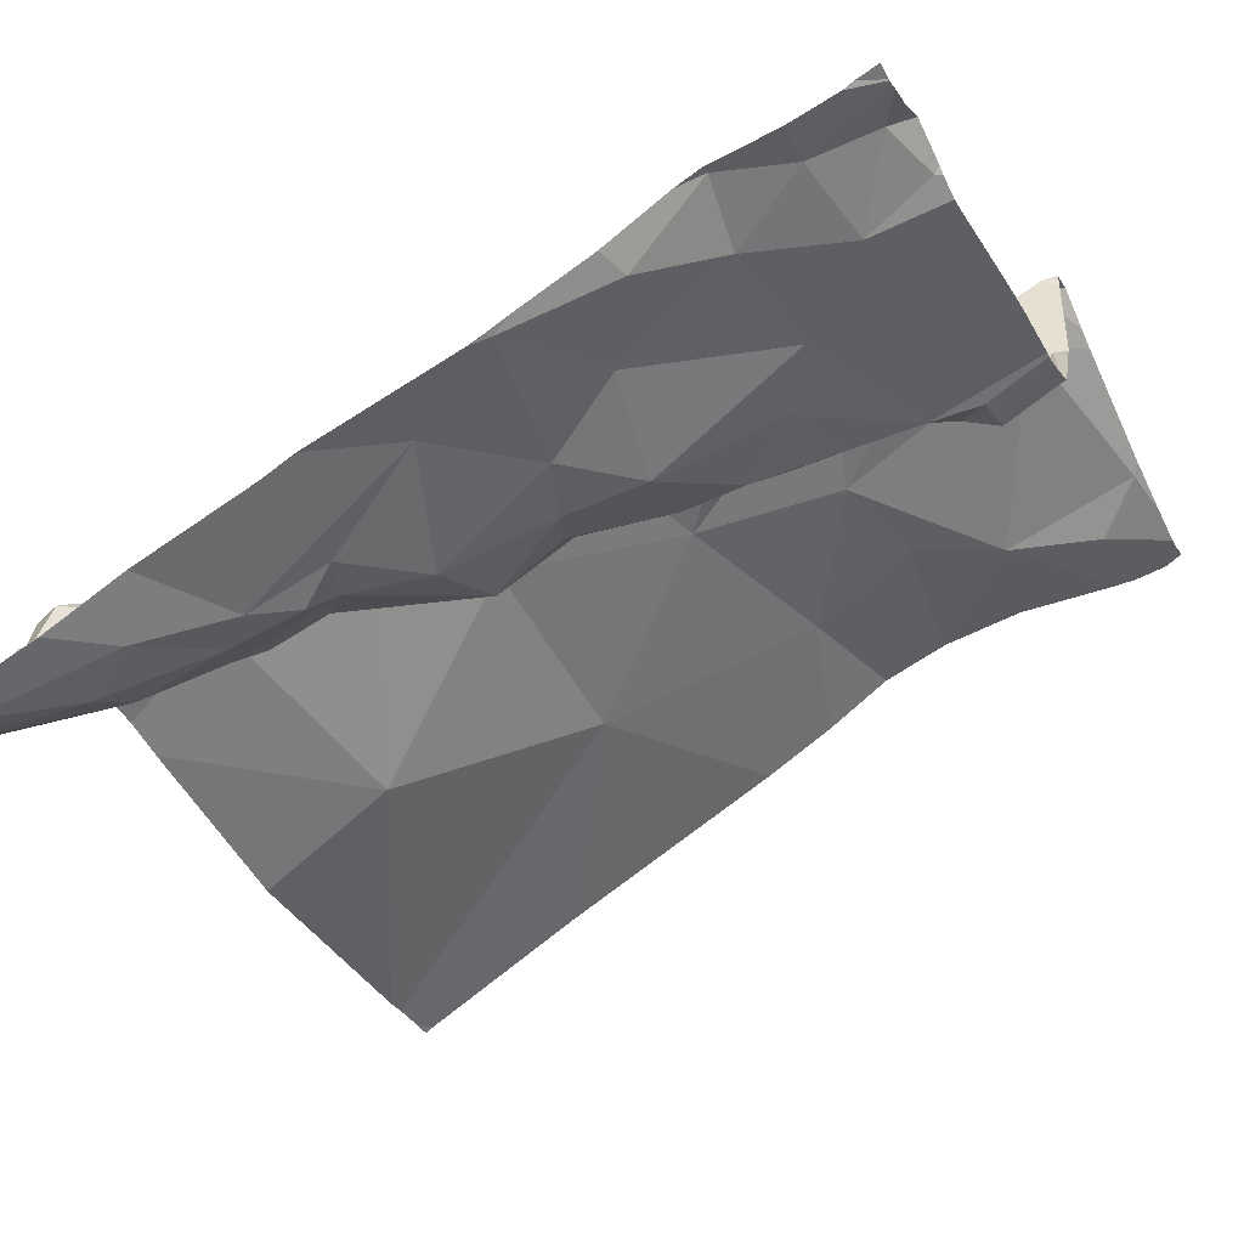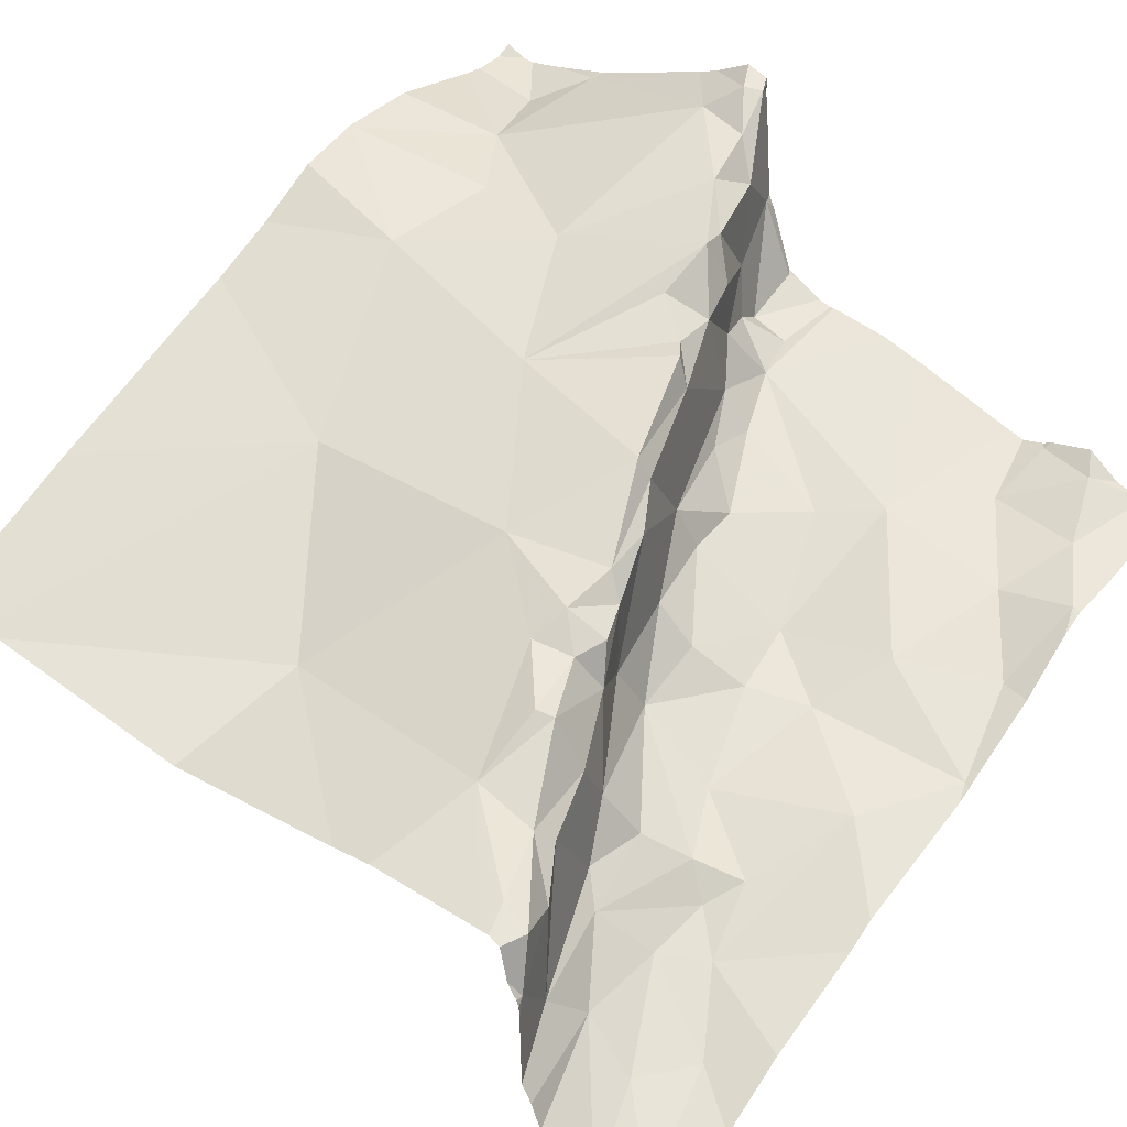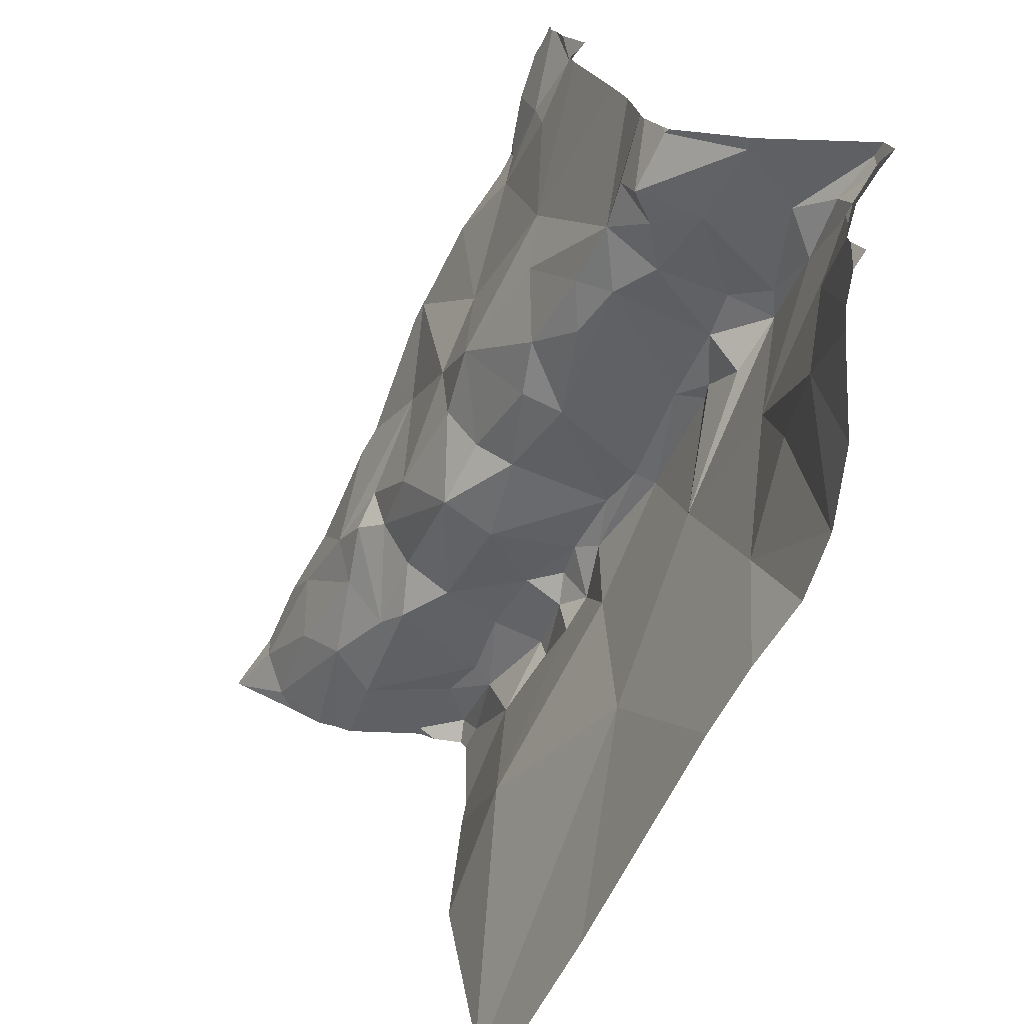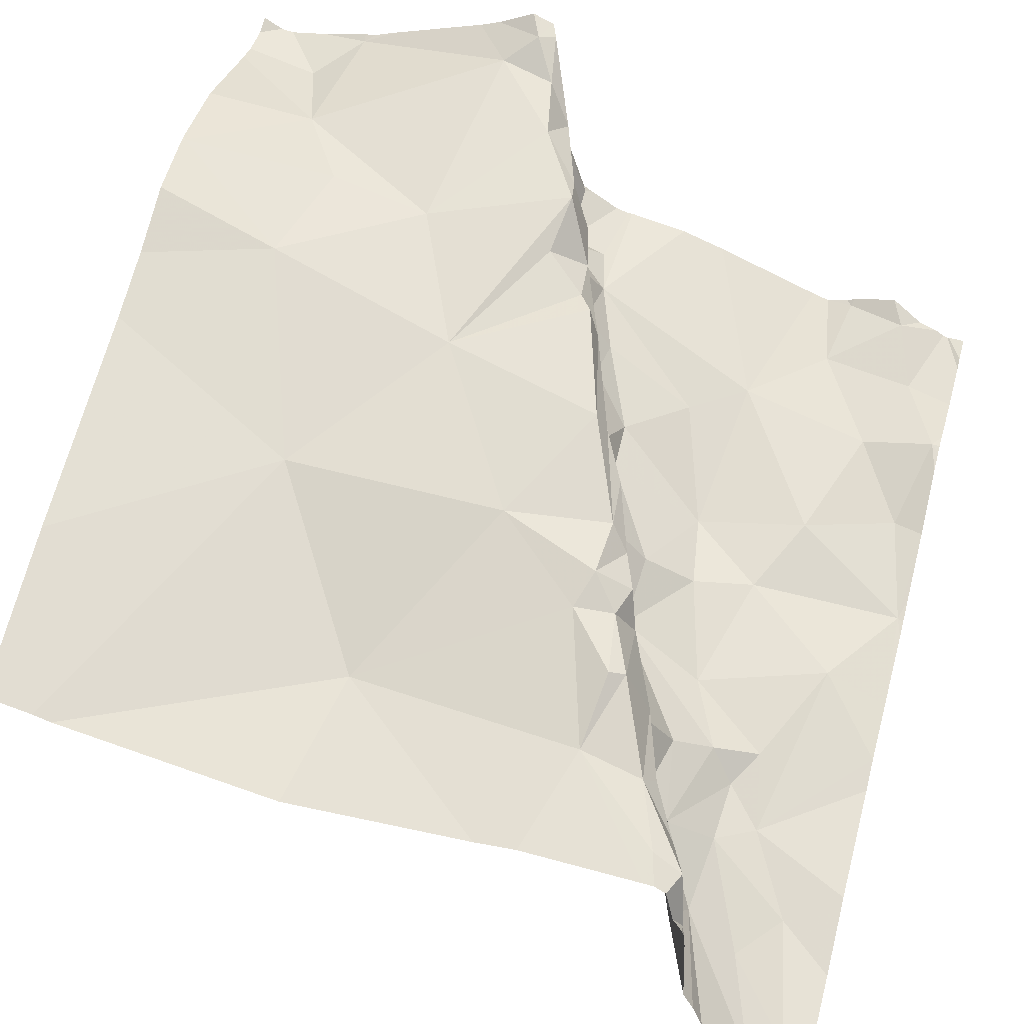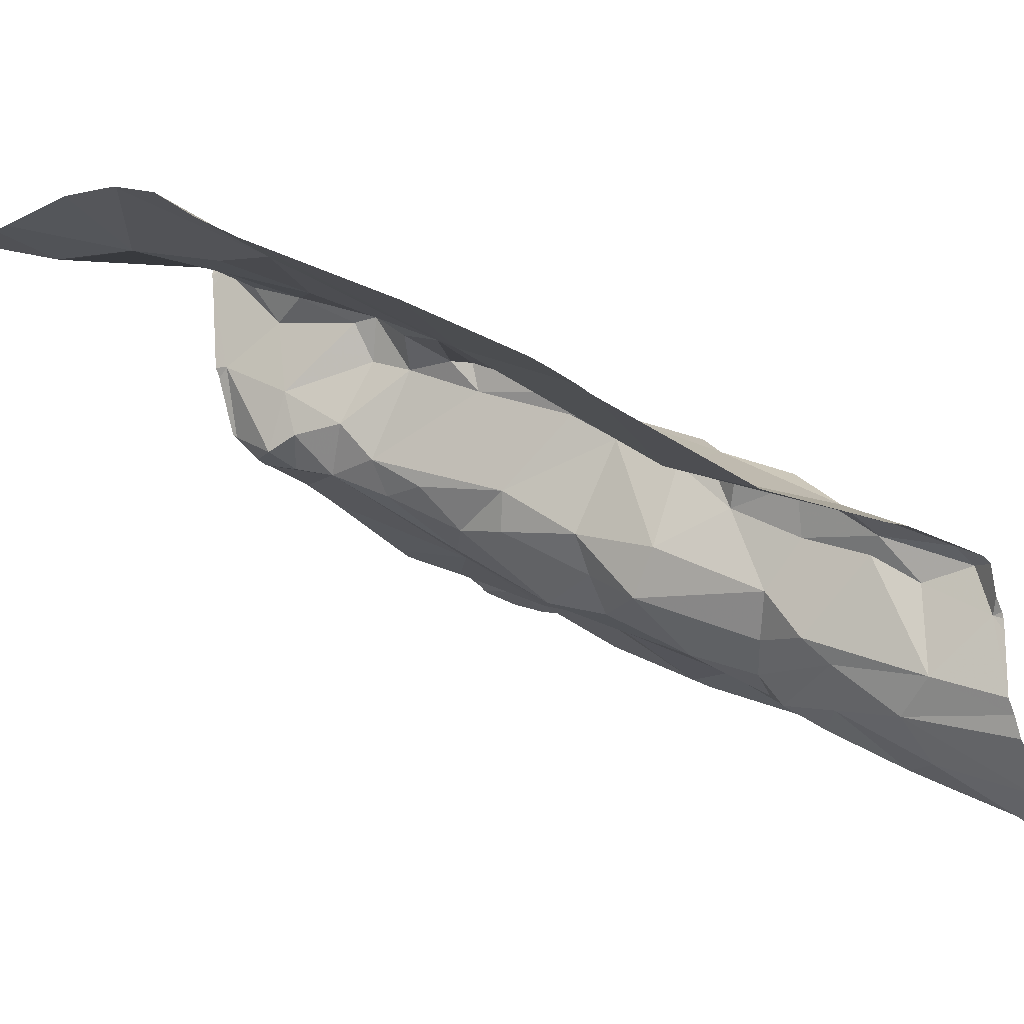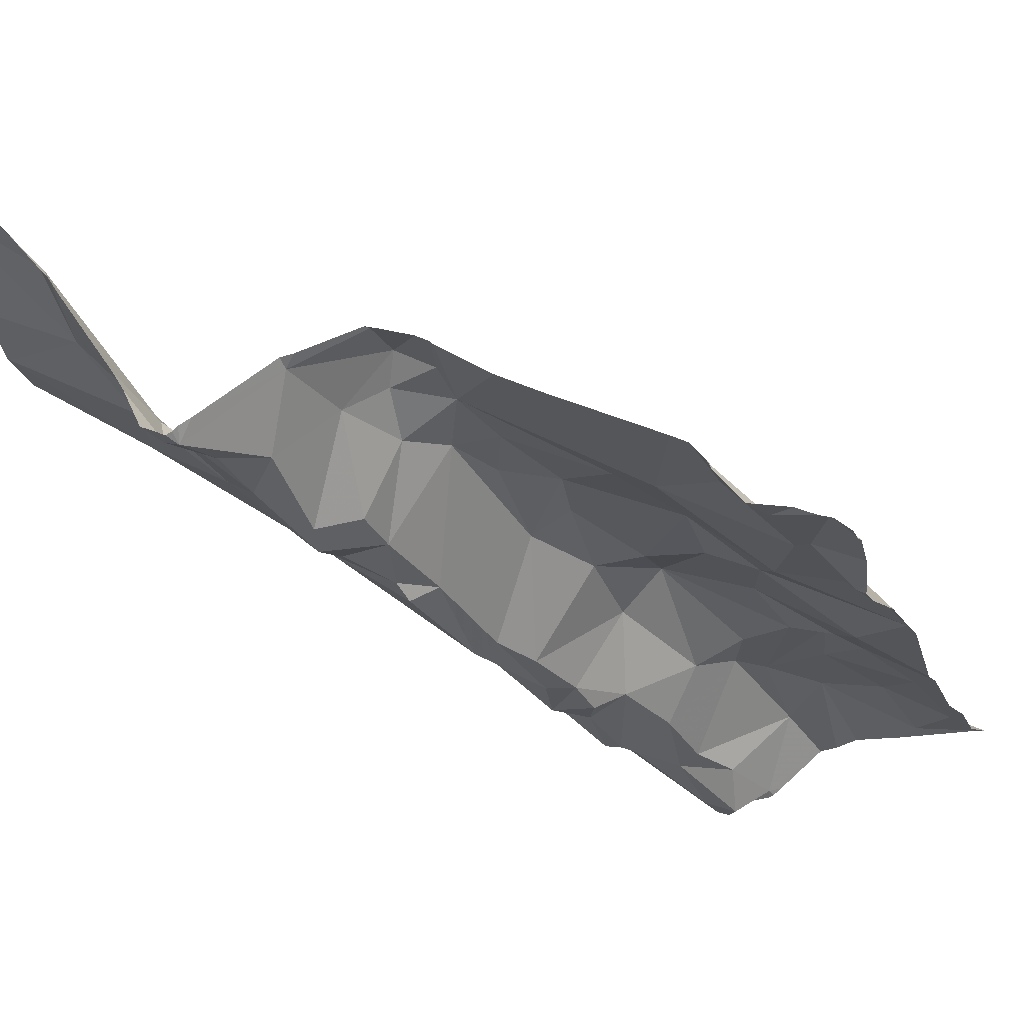
<metadata>
{"format":"obj","ext":"obj","renderer":"f3d","projection":"perspective","resolution":1024,"background":"white","views":[{"elev":-47.2,"azim":115.6,"up":"+Z"},{"elev":30.8,"azim":39.2,"up":"+Z"},{"elev":23.0,"azim":-87.3,"up":"+Y"},{"elev":38.9,"azim":16.3,"up":"+Z"},{"elev":-12.8,"azim":-46.9,"up":"+Z"},{"elev":55.6,"azim":43.6,"up":"+Y"}]}
</metadata>
<code>
v -84.25 310.8 506.2
v -84.22 311 506.3
v -83.91 311.2 506.1
v -84.17 310.6 506.1
v -83.45 310.3 505.6
v -83.45 310.7 505.8
v -84.32 311.2 506.3
v -84.4 310.9 506.3
v -83.45 310.5 505.7
v -83.45 310.5 505.7
v -83.45 310.6 505.7
v -83.45 310.4 505.6
v -84.03 310.4 505.9
v -84.28 311.1 506.3
v -84.02 311.2 506.4
v -84.03 311.2 506.4
v -84.07 311.2 506.3
v -84.27 311.2 506.3
v -84.01 311.2 506.4
v -84 311.2 506.2
v -83.97 311.2 506.1
v -83.97 311.1 506.2
v -83.97 311.2 506.1
v -84.1 310.9 506.2
v -83.96 311.1 506.1
v -83.45 310.7 505.7
v -84 311.2 506.3
v -83.97 311.1 506.3
v -83.98 311.1 506.3
v -83.93 311 506.3
v -83.94 311.1 506.1
v -84.02 310.8 506.2
v -83.89 310.9 506.2
v -83.87 310.9 506.2
v -83.9 310.6 506.1
v -83.94 310.9 506.2
v -83.93 311 506.3
v -83.91 311.1 506.1
v -83.91 311 506.2
v -83.9 311 506.2
v -83.86 310.9 506.1
v -83.91 311 506.1
v -83.88 311 506
v -83.88 311 506
v -83.83 310.8 506.1
v -83.78 310.6 506
v -83.78 310.6 506.1
v -83.76 310.6 506
v -83.85 310.9 506
v -83.92 311.2 506.1
v -83.52 310.5 505.7
v -83.49 310.3 505.6
v -83.56 310.4 505.7
v -83.53 310.7 505.8
v -83.79 310.3 505.9
v -83.57 310.6 505.7
v -83.58 310.3 505.7
v -83.61 310.6 505.7
v -83.59 310.6 505.8
v -83.64 310.6 505.8
v -83.68 310.7 505.8
v -83.63 310.4 505.9
v -83.67 310.4 505.9
v -83.66 310.5 505.8
v -83.68 310.6 505.8
v -83.62 310.4 505.7
v -83.61 310.5 505.7
v -83.69 310.5 505.8
v -83.63 310.4 505.7
v -84.09 311.2 506.4
v -84.01 311.2 506.4
v -83.6 310.3 505.8
v -83.64 310.3 505.9
v -83.61 310.3 505.9
v -84.27 311.2 506.3
v -83.75 310.4 505.9
v -84.03 311.2 506.4
v -84.25 311.2 506.3
v -83.68 310.4 505.9
v -83.59 310.3 505.7
v -83.83 311.2 506.1
v -83.52 310.3 505.6
v -84.11 311.2 506.3
v -83.8 310.5 506
v -83.74 310.6 506
v -83.75 310.6 506
v -83.79 310.7 506.1
v -83.78 310.7 505.9
v -83.72 310.5 506
v -83.74 310.5 506
v -83.71 310.5 505.9
v -83.77 310.7 505.9
v -83.6 310.9 505.9
v -83.46 310.9 505.8
v -83.71 310.8 505.9
v -83.64 310.8 505.9
v -83.65 310.3 505.9
v -83.53 310.3 505.6
v -84.06 310.3 505.9
v -83.49 311 505.9
v -83.46 311.1 505.9
v -83.57 310.3 505.7
v -83.69 310.5 505.9
v -83.77 310.8 505.9
v -83.73 310.9 505.9
v -83.8 310.8 506
v -83.82 310.8 506.1
v -83.77 311 506
v -83.83 310.9 506
v -83.84 310.9 506
v -83.7 311.1 506
v -83.62 311.1 506
v -83.55 311.1 505.9
v -83.73 310.6 506
v -83.53 311.2 506
v -83.51 311.1 506
v -84.35 310.3 505.9
v -84.33 310.3 505.9
v -83.6 311.2 506
v -84.39 310.3 505.9
v -84.41 310.5 506.1
v -84.41 310.3 506
v -84.41 311.2 506.3
v -84.41 311.2 506.3
v -84.41 311 506.3
v -84.41 311.2 506.3
v -84.41 310.9 506.3
v -84.41 310.9 506.3
v -84.41 310.8 506.2
v -84.41 310.7 506.2
v -84.37 311.2 506.3
v -84.41 310.9 506.3
v -84.32 311.2 506.3
v -83.45 311 505.9
v -83.45 311 505.9
v -83.45 310.8 505.8
v -83.45 310.9 505.8
v -83.45 310.9 505.8
v -83.45 311.1 505.9
v -83.45 311.1 505.9
v -83.45 311.1 505.9
v -83.45 311.2 506
v -83.45 311.1 505.9
v -83.45 311.2 506
v -83.62 310.3 505.9
v -83.63 310.3 505.9
v -83.61 310.3 505.8
v -83.6 310.3 505.8
v -83.6 310.3 505.8
v -83.6 310.3 505.8
v -83.46 310.3 505.5
v -83.46 310.3 505.5
v -83.84 310.3 505.9
v -84.36 310.3 505.9
v -83.46 310.3 505.5
v -83.45 310.3 505.5
v -84.41 310.3 506
v -84.04 311.2 506.4
v -84.02 311.2 506.3
v -84.01 311.2 506.3
v -84.23 311.2 506.3
v -84 311.2 506.2
v -84 311.2 506.2
v -83.97 311.2 506.1
v -83.96 311.2 506.1
v -83.93 311.2 506.1
v -83.78 311.2 506.1
v -83.66 311.2 506
v -83.64 311.2 506
v -83.51 311.2 506
v -83.49 311.2 506
v -83.48 311.2 506
v -83.48 311.2 506
v -83.55 311.2 506
v -83.6 311.2 506
v -83.47 311.2 506
v -83.91 311.2 506.1
v -83.61 311.2 506
v -84.38 311.2 506.3
v -84.41 311.2 506.3
v -83.45 311.2 506
f 4 32 1
f 117 121 154
f 2 8 1
f 2 1 24
f 13 4 117
f 123 7 131
f 135 101 134
f 131 18 133
f 127 8 128
f 4 1 129
f 134 100 94
f 8 2 14
f 17 14 24
f 162 20 163
f 82 66 102
f 148 72 149
f 13 76 84
f 94 100 93
f 161 18 83
f 8 14 125
f 11 56 10
f 16 17 27
f 83 16 70
f 14 7 124
f 19 27 28
f 16 19 15
f 163 21 164
f 18 17 83
f 20 22 23
f 22 25 23
f 23 21 20
f 14 2 24
f 25 22 31
f 18 7 14
f 24 29 17
f 28 27 29
f 22 28 37
f 29 24 30
f 30 37 29
f 25 31 38
f 28 20 19
f 17 29 27
f 13 35 4
f 1 32 24
f 33 36 32
f 34 33 32
f 45 34 32
f 35 32 4
f 28 22 20
f 19 16 27
f 30 36 40
f 32 36 30
f 30 39 37
f 165 23 166
f 81 111 167
f 168 112 169
f 23 25 50
f 22 39 31
f 39 40 31
f 38 42 43
f 33 34 41
f 45 107 41
f 42 40 41
f 40 33 41
f 43 44 110
f 41 49 42
f 47 35 46
f 43 42 44
f 32 35 45
f 47 46 48
f 48 46 85
f 49 107 87
f 40 39 30
f 31 40 42
f 44 42 49
f 84 46 35
f 160 20 162
f 38 50 25
f 10 51 9
f 56 58 67
f 51 52 5
f 51 53 52
f 53 51 67
f 26 56 11
f 160 19 20
f 56 54 59
f 56 59 58
f 58 59 60
f 61 60 59
f 68 64 65
f 60 61 92
f 69 66 64
f 63 79 62
f 63 62 69
f 64 60 65
f 66 67 64
f 66 53 67
f 65 91 68
f 52 53 82
f 69 64 68
f 57 69 80
f 56 67 51
f 69 62 72
f 74 72 62
f 74 79 73
f 145 73 146
f 72 74 145
f 73 76 97
f 159 19 160
f 80 72 150
f 74 62 79
f 79 63 103
f 147 72 145
f 158 16 77
f 151 82 152
f 77 16 15
f 79 76 73
f 64 67 58
f 55 13 153
f 76 79 89
f 90 89 86
f 41 34 45
f 35 13 84
f 47 48 87
f 46 86 85
f 84 86 46
f 88 87 48
f 114 88 48
f 89 90 76
f 106 88 92
f 91 65 92
f 54 61 59
f 61 95 92
f 92 88 91
f 68 91 103
f 53 66 82
f 93 96 94
f 95 61 96
f 95 104 92
f 94 96 54
f 101 100 134
f 94 54 6
f 96 61 54
f 146 73 97
f 78 18 161
f 134 94 138
f 103 63 68
f 108 110 105
f 105 109 104
f 104 95 105
f 104 106 92
f 100 113 93
f 86 89 114
f 41 107 49
f 111 108 105
f 103 89 79
f 91 114 103
f 105 110 109
f 113 112 111
f 111 93 113
f 101 113 100
f 110 108 43
f 49 87 106
f 109 49 106
f 106 104 109
f 114 91 88
f 96 93 105
f 30 24 32
f 89 103 114
f 17 18 14
f 110 44 49
f 109 110 49
f 145 74 73
f 105 93 111
f 39 22 37
f 31 42 38
f 171 116 172
f 142 116 143
f 119 115 174
f 80 69 72
f 115 119 112
f 166 50 177
f 90 86 84
f 116 101 140
f 112 116 115
f 37 28 29
f 105 95 96
f 113 101 116
f 169 119 178
f 113 116 112
f 38 108 111
f 36 33 40
f 45 35 47
f 76 90 84
f 50 38 3
f 75 18 78
f 114 85 86
f 87 88 106
f 85 114 48
f 43 108 38
f 58 60 64
f 63 69 68
f 87 107 47
f 47 107 45
f 57 66 69
f 65 60 92
f 55 76 13
f 121 4 130
f 121 122 120
f 12 51 5
f 5 52 151
f 124 7 123
f 71 19 159
f 125 14 126
f 9 51 12
f 126 14 124
f 127 1 8
f 97 76 55
f 10 56 51
f 128 8 132
f 26 54 56
f 129 1 127
f 130 4 129
f 99 13 118
f 15 19 71
f 132 8 125
f 6 54 26
f 70 16 158
f 136 94 6
f 98 82 102
f 137 94 136
f 102 66 57
f 138 94 137
f 139 101 135
f 140 101 141
f 118 13 117
f 83 17 16
f 141 101 139
f 172 142 173
f 117 4 121
f 120 122 157
f 143 116 140
f 173 144 176
f 149 72 147
f 150 72 148
f 3 38 81
f 81 38 111
f 151 52 82
f 152 82 98
f 153 13 99
f 133 18 75
f 154 121 120
f 131 7 18
f 155 5 151
f 156 5 155
f 163 20 21
f 164 21 165
f 165 21 23
f 166 23 50
f 167 111 168
f 168 111 112
f 169 112 119
f 170 115 171
f 171 115 116
f 172 116 142
f 173 142 144
f 174 115 170
f 175 119 174
f 176 144 181
f 177 50 3
f 178 119 175
f 179 123 131
f 180 123 179

</code>
